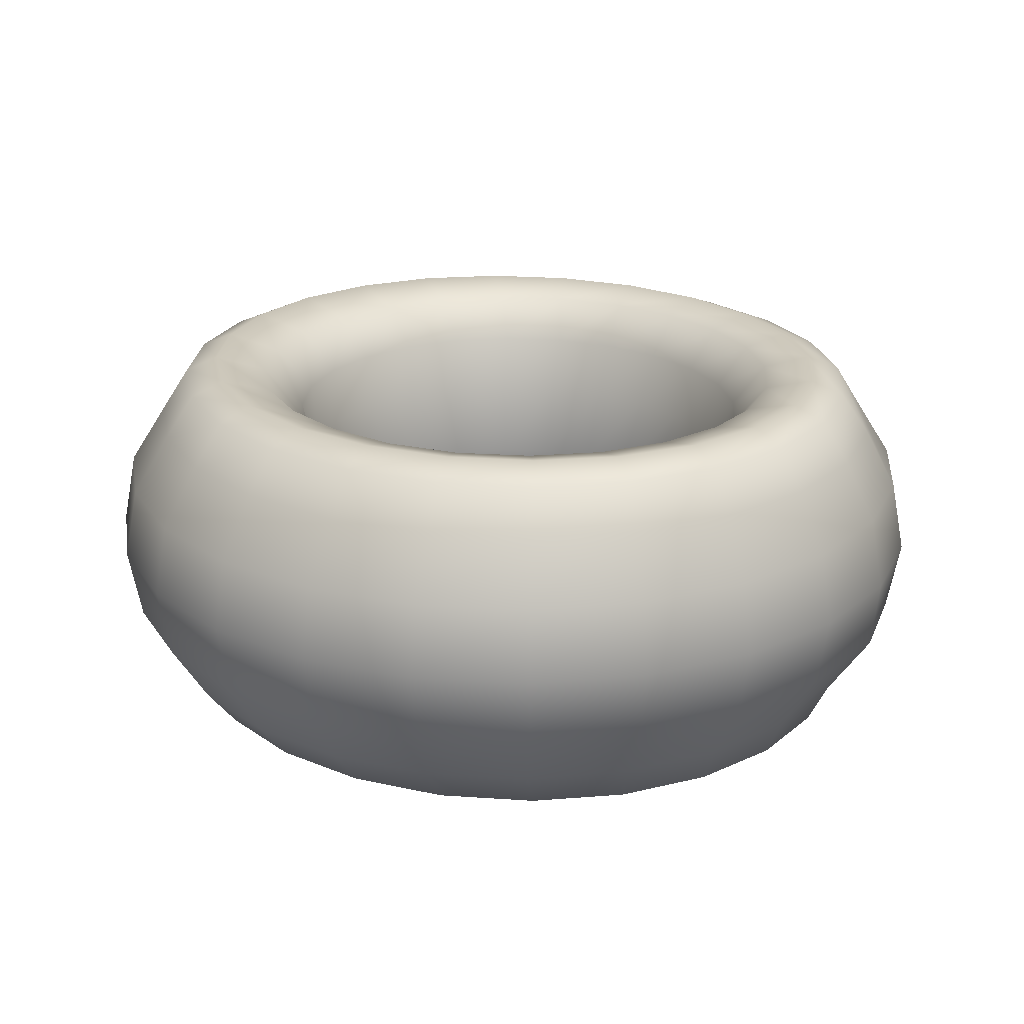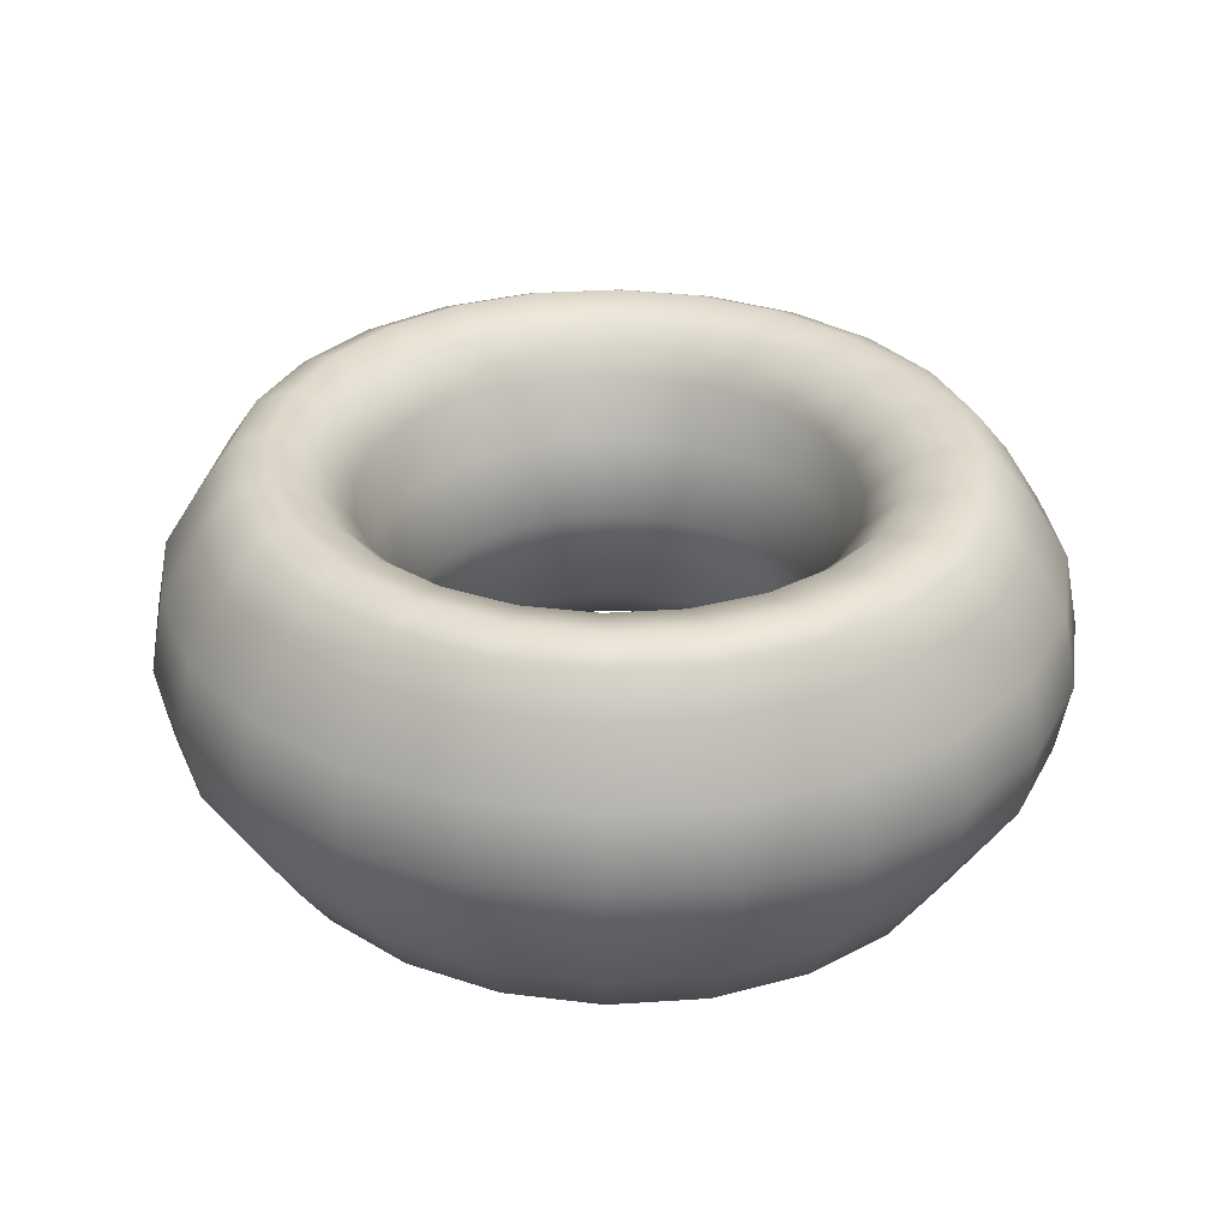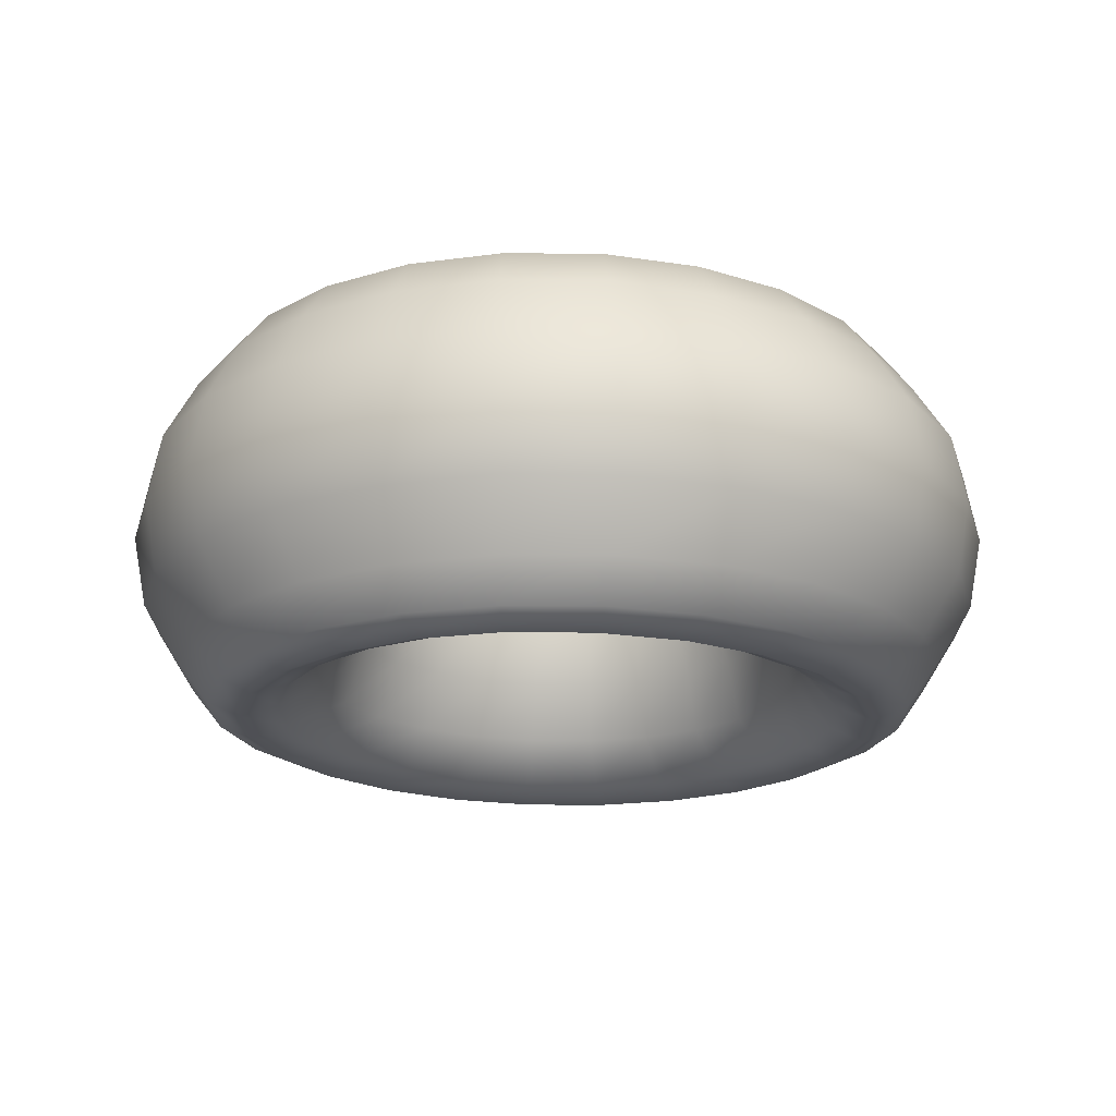
<metadata>
{"format":"obj","ext":"obj","renderer":"f3d","projection":"perspective","resolution":1024,"background":"white","views":[{"elev":22.0,"azim":-46.9,"up":"+Y"},{"elev":31.0,"azim":166.7,"up":"+Y"},{"elev":-19.2,"azim":22.4,"up":"+Y"}]}
</metadata>
<code>
o Earring
v -0.06825 0.01129 2.5e-05
v -0.06592 0.01129 -0.01785
v -0.06799 -0.000188 -0.01842
v -0.07039 -0.000188 2.5e-05
v -0.06215 0.02102 2.5e-05
v -0.06004 0.02102 -0.01625
v -0.05687 0.02753 2.5e-05
v -0.05493 0.02753 -0.01544
v -0.05128 0.02981 2.5e-05
v -0.04953 0.02981 -0.01409
v -0.04349 0.02753 0.000107
v -0.04199 0.02753 -0.01175
v -0.0376 0.02102 0.000911
v -0.0363 0.02102 -0.009345
v -0.03611 0.01129 -0.000633
v -0.03486 0.01129 -0.01022
v -0.03126 -0.000188 -0.000633
v -0.03018 -0.000188 -0.008956
v -0.03611 -0.01167 -0.000633
v -0.03486 -0.01167 -0.01022
v -0.0395 -0.0214 0.000557
v -0.03816 -0.0214 -0.0102
v -0.04561 -0.0279 -0.000287
v -0.04405 -0.0279 -0.01272
v -0.05128 -0.03019 2.5e-05
v -0.04953 -0.03019 -0.01409
v -0.05687 -0.0279 2.5e-05
v -0.05493 -0.0279 -0.01544
v -0.06215 -0.0214 2.5e-05
v -0.06004 -0.0214 -0.01625
v -0.06825 -0.01167 2.5e-05
v -0.06592 -0.01167 -0.01785
v -0.05912 0.01129 -0.03451
v -0.06097 -0.000188 -0.0356
v -0.05383 0.02102 -0.03143
v -0.04923 0.02753 -0.02985
v -0.04441 0.02981 -0.02724
v -0.03759 0.02753 -0.0228
v -0.03248 0.02102 -0.0189
v -0.0312 0.01129 -0.01916
v -0.02701 -0.000188 -0.01671
v -0.0312 -0.01167 -0.01916
v -0.0342 -0.0214 -0.02022
v -0.03949 -0.0279 -0.02431
v -0.04441 -0.03019 -0.02724
v -0.04923 -0.0279 -0.02985
v -0.05383 -0.0214 -0.03143
v -0.05912 -0.01167 -0.03451
v -0.04828 0.01129 -0.04882
v -0.0498 -0.000188 -0.05036
v -0.04397 0.02102 -0.04445
v -0.04018 0.02753 -0.04223
v -0.03627 0.02981 -0.03854
v -0.03058 0.02753 -0.03228
v -0.02641 0.02102 -0.02711
v -0.02538 0.01129 -0.02683
v -0.02195 -0.000188 -0.02337
v -0.02538 -0.01167 -0.02683
v -0.02792 -0.0214 -0.02883
v -0.03224 -0.0279 -0.03426
v -0.03627 -0.03019 -0.03854
v -0.04018 -0.0279 -0.04223
v -0.04397 -0.0214 -0.04445
v -0.04828 -0.01167 -0.04882
v -0.03416 0.01129 -0.0598
v -0.03523 -0.000188 -0.06168
v -0.03111 0.02102 -0.05445
v -0.02838 0.02753 -0.05173
v -0.02566 0.02981 -0.04721
v -0.02146 0.02753 -0.03956
v -0.01851 0.02102 -0.03341
v -0.01779 0.01129 -0.03272
v -0.01537 -0.000188 -0.02848
v -0.01779 -0.01167 -0.03272
v -0.01973 -0.0214 -0.03543
v -0.02278 -0.0279 -0.04189
v -0.02566 -0.03019 -0.04721
v -0.02838 -0.0279 -0.05173
v -0.03111 -0.0214 -0.05445
v -0.03416 -0.01167 -0.0598
v -0.01772 0.01129 -0.0667
v -0.01827 -0.000188 -0.0688
v -0.01614 0.02102 -0.06073
v -0.01463 0.02753 -0.0577
v -0.01331 0.02981 -0.05266
v -0.01083 0.02753 -0.04414
v -0.009302 0.02102 -0.03737
v -0.008955 0.01129 -0.03642
v -0.007701 -0.000188 -0.03169
v -0.008955 -0.01167 -0.03642
v -0.01019 -0.0214 -0.03959
v -0.01177 -0.0279 -0.04669
v -0.01331 -0.03019 -0.05266
v -0.01463 -0.0279 -0.0577
v -0.01614 -0.0214 -0.06073
v -0.01772 -0.01167 -0.0667
v -7.7e-05 0.01129 -0.06906
v -7.7e-05 -0.000188 -0.07122
v -7.7e-05 0.02102 -0.06288
v 0.000118 0.02753 -0.05974
v -4.8e-05 0.02981 -0.05452
v 0.00058 0.02753 -0.0457
v 0.00058 0.02102 -0.03871
v 0.000529 0.01129 -0.03769
v 0.000529 -0.000188 -0.03279
v 0.000529 -0.01167 -0.03769
v 4e-05 -0.0214 -0.041
v 4e-05 -0.0279 -0.04833
v -4.8e-05 -0.03019 -0.05452
v 0.000118 -0.0279 -0.05974
v -7.7e-05 -0.0214 -0.06288
v -7.7e-05 -0.01167 -0.06906
v 0.01757 0.01129 -0.0667
v 0.01812 -0.000188 -0.0688
v 0.01599 0.02102 -0.06073
v 0.01487 0.02753 -0.0577
v 0.01321 0.02981 -0.05266
v 0.01199 0.02753 -0.04414
v 0.01046 0.02102 -0.03737
v 0.01001 0.01129 -0.03642
v 0.008756 -0.000188 -0.03169
v 0.01001 -0.01167 -0.03642
v 0.01028 -0.0214 -0.03959
v 0.01186 -0.0279 -0.04669
v 0.01321 -0.03019 -0.05266
v 0.01487 -0.0279 -0.0577
v 0.01599 -0.0214 -0.06073
v 0.01757 -0.01167 -0.0667
v 0.03401 0.01129 -0.0598
v 0.03508 -0.000188 -0.06168
v 0.03096 0.02102 -0.05445
v 0.02861 0.02753 -0.05173
v 0.02557 0.02981 -0.04721
v 0.02262 0.02753 -0.03956
v 0.01967 0.02102 -0.03341
v 0.01885 0.01129 -0.03272
v 0.01643 -0.000188 -0.02848
v 0.01885 -0.01167 -0.03272
v 0.01981 -0.0214 -0.03543
v 0.02286 -0.0279 -0.04189
v 0.02557 -0.03019 -0.04721
v 0.02861 -0.0279 -0.05173
v 0.03096 -0.0214 -0.05445
v 0.03401 -0.01167 -0.0598
v 0.04813 0.01129 -0.04882
v 0.04964 -0.000188 -0.05036
v 0.04382 0.02102 -0.04445
v 0.04041 0.02753 -0.04223
v 0.03618 0.02981 -0.03854
v 0.03175 0.02753 -0.03228
v 0.02757 0.02102 -0.02711
v 0.02643 0.01129 -0.02683
v 0.02301 -0.000188 -0.02337
v 0.02643 -0.01167 -0.02683
v 0.028 -0.0214 -0.02883
v 0.03232 -0.0279 -0.03426
v 0.03618 -0.03019 -0.03854
v 0.04041 -0.0279 -0.04223
v 0.04382 -0.0214 -0.04445
v 0.04813 -0.01167 -0.04882
v 0.05896 0.01129 -0.03451
v 0.06082 -0.000188 -0.0356
v 0.05368 0.02102 -0.03143
v 0.04947 0.02753 -0.02985
v 0.04432 0.02981 -0.02724
v 0.03875 0.02753 -0.0228
v 0.03364 0.02102 -0.0189
v 0.03225 0.01129 -0.01916
v 0.02806 -0.000188 -0.01671
v 0.03225 -0.01167 -0.01916
v 0.03428 -0.0214 -0.02022
v 0.03957 -0.0279 -0.02431
v 0.04432 -0.03019 -0.02724
v 0.04947 -0.0279 -0.02985
v 0.05368 -0.0214 -0.03143
v 0.05896 -0.01167 -0.03451
v 0.06577 0.01129 -0.01785
v 0.06784 -0.000188 -0.01842
v 0.05988 0.02102 -0.01625
v 0.05516 0.02753 -0.01544
v 0.04944 0.02981 -0.01409
v 0.04315 0.02753 -0.01175
v 0.03746 0.02102 -0.009345
v 0.03591 0.01129 -0.01022
v 0.03124 -0.000188 -0.008956
v 0.03591 -0.01167 -0.01022
v 0.03823 -0.0214 -0.0102
v 0.04413 -0.0279 -0.01272
v 0.04944 -0.03019 -0.01409
v 0.05516 -0.0279 -0.01544
v 0.05988 -0.0214 -0.01625
v 0.06577 -0.01167 -0.01785
v 0.0681 0.01129 2.5e-05
v 0.07024 -0.000188 2.5e-05
v 0.062 0.02102 2.5e-05
v 0.05711 0.02753 2.5e-05
v 0.05118 0.02981 2.5e-05
v 0.04465 0.02753 0.000107
v 0.03876 0.02102 0.000911
v 0.03716 0.01129 -0.000633
v 0.03232 -0.000188 -0.000633
v 0.03716 -0.01167 -0.000633
v 0.03958 -0.0214 0.000557
v 0.04569 -0.0279 -0.000287
v 0.05118 -0.03019 2.5e-05
v 0.05711 -0.0279 2.5e-05
v 0.062 -0.0214 2.5e-05
v 0.0681 -0.01167 2.5e-05
v 0.06577 0.01129 0.01791
v 0.06784 -0.000188 0.01847
v 0.05988 0.02102 0.01631
v 0.05516 0.02753 0.01549
v 0.04944 0.02981 0.01414
v 0.04315 0.02753 0.01196
v 0.03746 0.02102 0.01117
v 0.03591 0.01129 0.008957
v 0.03124 -0.000188 0.007689
v 0.03591 -0.01167 0.008957
v 0.03823 -0.0214 0.01131
v 0.04413 -0.0279 0.01215
v 0.04944 -0.03019 0.01414
v 0.05516 -0.0279 0.01549
v 0.05988 -0.0214 0.01631
v 0.06577 -0.01167 0.01791
v 0.05896 0.01129 0.03457
v 0.06082 -0.000188 0.03565
v 0.05368 0.02102 0.03148
v 0.04947 0.02753 0.02991
v 0.04432 0.02981 0.02729
v 0.03875 0.02753 0.02301
v 0.03364 0.02102 0.02072
v 0.03225 0.01129 0.01789
v 0.02806 -0.000188 0.01545
v 0.03225 -0.01167 0.01789
v 0.03428 -0.0214 0.02134
v 0.03957 -0.0279 0.02373
v 0.04432 -0.03019 0.02729
v 0.04947 -0.0279 0.02991
v 0.05368 -0.0214 0.03148
v 0.05896 -0.01167 0.03457
v 0.04813 0.01129 0.04887
v 0.04964 -0.000188 0.05041
v 0.04382 0.02102 0.0445
v 0.04041 0.02753 0.04228
v 0.03618 0.02981 0.03859
v 0.03175 0.02753 0.0325
v 0.02757 0.02102 0.02893
v 0.02643 0.01129 0.02557
v 0.02301 -0.000188 0.0221
v 0.02643 -0.01167 0.02557
v 0.028 -0.0214 0.02994
v 0.03232 -0.0279 0.03368
v 0.03618 -0.03019 0.03859
v 0.04041 -0.0279 0.04228
v 0.04382 -0.0214 0.0445
v 0.04813 -0.01167 0.04887
v 0.03401 0.01129 0.05985
v 0.03508 -0.000188 0.06173
v 0.03096 0.02102 0.05573
v 0.02861 0.02753 0.05178
v 0.02557 0.02981 0.04726
v 0.02262 0.02753 0.03977
v 0.01967 0.02102 0.03523
v 0.01885 0.01129 0.03145
v 0.01643 -0.000188 0.02721
v 0.01885 -0.01167 0.03145
v 0.01981 -0.0214 0.03655
v 0.02286 -0.0279 0.04132
v 0.02557 -0.03019 0.04726
v 0.02861 -0.0279 0.05178
v 0.03096 -0.0214 0.0545
v 0.03401 -0.01167 0.05985
v 0.01757 0.01129 0.06675
v 0.01812 -0.000188 0.06885
v 0.01599 0.02102 0.06201
v 0.01487 0.02753 0.05775
v 0.01321 0.02981 0.05271
v 0.01199 0.02753 0.04435
v 0.01046 0.02102 0.03919
v 0.01001 0.01129 0.03516
v 0.008756 -0.000188 0.03043
v 0.01001 -0.01167 0.03516
v 0.01028 -0.0214 0.0407
v 0.01186 -0.0279 0.04612
v 0.01321 -0.03019 0.05271
v 0.01487 -0.0279 0.05775
v 0.01599 -0.0214 0.06078
v 0.01878 -0.01167 0.06698
v -7.7e-05 0.01129 0.06911
v -7.7e-05 -0.000188 0.07128
v -7.7e-05 0.02102 0.06416
v 0.000118 0.02753 0.05978
v -4.8e-05 0.02981 0.05457
v 0.00058 0.02753 0.04591
v 0.00058 0.02102 0.04054
v 0.000529 0.01129 0.03642
v 0.000529 -0.000188 0.03152
v 0.000529 -0.01167 0.03642
v 4e-05 -0.0214 0.04212
v 4e-05 -0.0279 0.04775
v -4.8e-05 -0.03019 0.05457
v 0.000118 -0.0279 0.05978
v -7.7e-05 -0.0214 0.06293
v -7.7e-05 -0.01167 0.06911
v -0.01772 0.01129 0.06675
v -0.01827 -0.000188 0.06885
v -0.01614 0.02102 0.06201
v -0.01463 0.02753 0.05775
v -0.01331 0.02981 0.05271
v -0.01083 0.02753 0.04435
v -0.009302 0.02102 0.03919
v -0.008955 0.01129 0.03516
v -0.007701 -0.000188 0.03043
v -0.008955 -0.01167 0.03516
v -0.01019 -0.0214 0.0407
v -0.01177 -0.0279 0.04612
v -0.01331 -0.03019 0.05271
v -0.01463 -0.0279 0.05775
v -0.01614 -0.0214 0.06078
v -0.01772 -0.01167 0.06675
v -0.03416 0.01129 0.05985
v -0.03523 -0.000188 0.06173
v -0.03111 0.02102 0.05573
v -0.02838 0.02753 0.05178
v -0.02566 0.02981 0.04726
v -0.02146 0.02753 0.03977
v -0.01851 0.02102 0.03523
v -0.01779 0.01129 0.03145
v -0.01537 -0.000188 0.02721
v -0.01779 -0.01167 0.03145
v -0.01973 -0.0214 0.03655
v -0.02278 -0.0279 0.04132
v -0.02566 -0.03019 0.04726
v -0.02838 -0.0279 0.05178
v -0.03111 -0.0214 0.0545
v -0.03416 -0.01167 0.05985
v -0.04828 0.01129 0.04887
v -0.0498 -0.000188 0.05041
v -0.04397 0.02102 0.04573
v -0.04018 0.02753 0.04228
v -0.03627 0.02981 0.03859
v -0.03058 0.02753 0.0325
v -0.02641 0.02102 0.02893
v -0.02538 0.01129 0.02557
v -0.02195 -0.000188 0.0221
v -0.02538 -0.01167 0.02557
v -0.02792 -0.0214 0.02994
v -0.03224 -0.0279 0.03368
v -0.03627 -0.03019 0.03859
v -0.04018 -0.0279 0.04228
v -0.04397 -0.0214 0.0445
v -0.04828 -0.01167 0.04887
v -0.05912 0.01129 0.03457
v -0.06097 -0.000188 0.03565
v -0.05383 0.02102 0.03271
v -0.04923 0.02753 0.02991
v -0.04441 0.02981 0.02729
v -0.03759 0.02753 0.02301
v -0.03248 0.02102 0.02072
v -0.0312 0.01129 0.01789
v -0.02701 -0.000188 0.01545
v -0.0312 -0.01167 0.01789
v -0.0342 -0.0214 0.02134
v -0.03949 -0.0279 0.02373
v -0.04441 -0.03019 0.02729
v -0.04923 -0.0279 0.02991
v -0.05383 -0.0214 0.03148
v -0.05912 -0.01167 0.03457
v -0.06592 0.01129 0.01791
v -0.06799 -0.000188 0.01847
v -0.06004 0.02102 0.01754
v -0.05493 0.02753 0.01549
v -0.04953 0.02981 0.01414
v -0.04199 0.02753 0.01196
v -0.0363 0.02102 0.01117
v -0.03486 0.01129 0.008957
v -0.03018 -0.000188 0.007689
v -0.03486 -0.01167 0.008957
v -0.03816 -0.0214 0.01131
v -0.04405 -0.0279 0.01215
v -0.04953 -0.03019 0.01414
v -0.05493 -0.0279 0.01549
v -0.06004 -0.0214 0.01631
v -0.06592 -0.01167 0.01791
f 1 2 3 4
f 5 6 2 1
f 7 8 6 5
f 9 10 8 7
f 11 12 10 9
f 13 14 12 11
f 15 16 14 13
f 17 18 16 15
f 19 20 18 17
f 21 22 20 19
f 23 24 22 21
f 25 26 24 23
f 27 28 26 25
f 29 30 28 27
f 31 32 30 29
f 4 3 32 31
f 2 33 34 3
f 6 35 33 2
f 8 36 35 6
f 10 37 36 8
f 12 38 37 10
f 14 39 38 12
f 16 40 39 14
f 18 41 40 16
f 20 42 41 18
f 22 43 42 20
f 24 44 43 22
f 26 45 44 24
f 28 46 45 26
f 30 47 46 28
f 32 48 47 30
f 3 34 48 32
f 33 49 50 34
f 35 51 49 33
f 36 52 51 35
f 37 53 52 36
f 38 54 53 37
f 39 55 54 38
f 40 56 55 39
f 41 57 56 40
f 42 58 57 41
f 43 59 58 42
f 44 60 59 43
f 45 61 60 44
f 46 62 61 45
f 47 63 62 46
f 48 64 63 47
f 34 50 64 48
f 49 65 66 50
f 51 67 65 49
f 52 68 67 51
f 53 69 68 52
f 54 70 69 53
f 55 71 70 54
f 56 72 71 55
f 57 73 72 56
f 58 74 73 57
f 59 75 74 58
f 60 76 75 59
f 61 77 76 60
f 62 78 77 61
f 63 79 78 62
f 64 80 79 63
f 50 66 80 64
f 65 81 82 66
f 67 83 81 65
f 68 84 83 67
f 69 85 84 68
f 70 86 85 69
f 71 87 86 70
f 72 88 87 71
f 73 89 88 72
f 74 90 89 73
f 75 91 90 74
f 76 92 91 75
f 77 93 92 76
f 78 94 93 77
f 79 95 94 78
f 80 96 95 79
f 66 82 96 80
f 81 97 98 82
f 83 99 97 81
f 84 100 99 83
f 85 101 100 84
f 86 102 101 85
f 87 103 102 86
f 88 104 103 87
f 89 105 104 88
f 90 106 105 89
f 91 107 106 90
f 92 108 107 91
f 93 109 108 92
f 94 110 109 93
f 95 111 110 94
f 96 112 111 95
f 82 98 112 96
f 97 113 114 98
f 99 115 113 97
f 100 116 115 99
f 101 117 116 100
f 102 118 117 101
f 103 119 118 102
f 104 120 119 103
f 105 121 120 104
f 106 122 121 105
f 107 123 122 106
f 108 124 123 107
f 109 125 124 108
f 110 126 125 109
f 111 127 126 110
f 112 128 127 111
f 98 114 128 112
f 113 129 130 114
f 115 131 129 113
f 116 132 131 115
f 117 133 132 116
f 118 134 133 117
f 119 135 134 118
f 120 136 135 119
f 121 137 136 120
f 122 138 137 121
f 123 139 138 122
f 124 140 139 123
f 125 141 140 124
f 126 142 141 125
f 127 143 142 126
f 128 144 143 127
f 114 130 144 128
f 129 145 146 130
f 131 147 145 129
f 132 148 147 131
f 133 149 148 132
f 134 150 149 133
f 135 151 150 134
f 136 152 151 135
f 137 153 152 136
f 138 154 153 137
f 139 155 154 138
f 140 156 155 139
f 141 157 156 140
f 142 158 157 141
f 143 159 158 142
f 144 160 159 143
f 130 146 160 144
f 145 161 162 146
f 147 163 161 145
f 148 164 163 147
f 149 165 164 148
f 150 166 165 149
f 151 167 166 150
f 152 168 167 151
f 153 169 168 152
f 154 170 169 153
f 155 171 170 154
f 156 172 171 155
f 157 173 172 156
f 158 174 173 157
f 159 175 174 158
f 160 176 175 159
f 146 162 176 160
f 161 177 178 162
f 163 179 177 161
f 164 180 179 163
f 165 181 180 164
f 166 182 181 165
f 167 183 182 166
f 168 184 183 167
f 169 185 184 168
f 170 186 185 169
f 171 187 186 170
f 172 188 187 171
f 173 189 188 172
f 174 190 189 173
f 175 191 190 174
f 176 192 191 175
f 162 178 192 176
f 177 193 194 178
f 179 195 193 177
f 180 196 195 179
f 181 197 196 180
f 182 198 197 181
f 183 199 198 182
f 184 200 199 183
f 185 201 200 184
f 186 202 201 185
f 187 203 202 186
f 188 204 203 187
f 189 205 204 188
f 190 206 205 189
f 191 207 206 190
f 192 208 207 191
f 178 194 208 192
f 193 209 210 194
f 195 211 209 193
f 196 212 211 195
f 197 213 212 196
f 198 214 213 197
f 199 215 214 198
f 200 216 215 199
f 201 217 216 200
f 202 218 217 201
f 203 219 218 202
f 204 220 219 203
f 205 221 220 204
f 206 222 221 205
f 207 223 222 206
f 208 224 223 207
f 194 210 224 208
f 209 225 226 210
f 211 227 225 209
f 212 228 227 211
f 213 229 228 212
f 214 230 229 213
f 215 231 230 214
f 216 232 231 215
f 217 233 232 216
f 218 234 233 217
f 219 235 234 218
f 220 236 235 219
f 221 237 236 220
f 222 238 237 221
f 223 239 238 222
f 224 240 239 223
f 210 226 240 224
f 225 241 242 226
f 227 243 241 225
f 228 244 243 227
f 229 245 244 228
f 230 246 245 229
f 231 247 246 230
f 232 248 247 231
f 233 249 248 232
f 234 250 249 233
f 235 251 250 234
f 236 252 251 235
f 237 253 252 236
f 238 254 253 237
f 239 255 254 238
f 240 256 255 239
f 226 242 256 240
f 241 257 258 242
f 243 259 257 241
f 244 260 259 243
f 245 261 260 244
f 246 262 261 245
f 247 263 262 246
f 248 264 263 247
f 249 265 264 248
f 250 266 265 249
f 251 267 266 250
f 252 268 267 251
f 253 269 268 252
f 254 270 269 253
f 255 271 270 254
f 256 272 271 255
f 242 258 272 256
f 257 273 274 258
f 259 275 273 257
f 260 276 275 259
f 261 277 276 260
f 262 278 277 261
f 263 279 278 262
f 264 280 279 263
f 265 281 280 264
f 266 282 281 265
f 267 283 282 266
f 268 284 283 267
f 269 285 284 268
f 270 286 285 269
f 271 287 286 270
f 272 288 287 271
f 258 274 288 272
f 273 289 290 274
f 275 291 289 273
f 276 292 291 275
f 277 293 292 276
f 278 294 293 277
f 279 295 294 278
f 280 296 295 279
f 281 297 296 280
f 282 298 297 281
f 283 299 298 282
f 284 300 299 283
f 285 301 300 284
f 286 302 301 285
f 287 303 302 286
f 288 304 303 287
f 274 290 304 288
f 289 305 306 290
f 291 307 305 289
f 292 308 307 291
f 293 309 308 292
f 294 310 309 293
f 295 311 310 294
f 296 312 311 295
f 297 313 312 296
f 298 314 313 297
f 299 315 314 298
f 300 316 315 299
f 301 317 316 300
f 302 318 317 301
f 303 319 318 302
f 304 320 319 303
f 290 306 320 304
f 305 321 322 306
f 307 323 321 305
f 308 324 323 307
f 309 325 324 308
f 310 326 325 309
f 311 327 326 310
f 312 328 327 311
f 313 329 328 312
f 314 330 329 313
f 315 331 330 314
f 316 332 331 315
f 317 333 332 316
f 318 334 333 317
f 319 335 334 318
f 320 336 335 319
f 306 322 336 320
f 321 337 338 322
f 323 339 337 321
f 324 340 339 323
f 325 341 340 324
f 326 342 341 325
f 327 343 342 326
f 328 344 343 327
f 329 345 344 328
f 330 346 345 329
f 331 347 346 330
f 332 348 347 331
f 333 349 348 332
f 334 350 349 333
f 335 351 350 334
f 336 352 351 335
f 322 338 352 336
f 337 353 354 338
f 339 355 353 337
f 340 356 355 339
f 341 357 356 340
f 342 358 357 341
f 343 359 358 342
f 344 360 359 343
f 345 361 360 344
f 346 362 361 345
f 347 363 362 346
f 348 364 363 347
f 349 365 364 348
f 350 366 365 349
f 351 367 366 350
f 352 368 367 351
f 338 354 368 352
f 353 369 370 354
f 355 371 369 353
f 356 372 371 355
f 357 373 372 356
f 358 374 373 357
f 359 375 374 358
f 360 376 375 359
f 361 377 376 360
f 362 378 377 361
f 363 379 378 362
f 364 380 379 363
f 365 381 380 364
f 366 382 381 365
f 367 383 382 366
f 368 384 383 367
f 354 370 384 368
f 369 1 4 370
f 371 5 1 369
f 372 7 5 371
f 373 9 7 372
f 374 11 9 373
f 375 13 11 374
f 376 15 13 375
f 377 17 15 376
f 378 19 17 377
f 379 21 19 378
f 380 23 21 379
f 381 25 23 380
f 382 27 25 381
f 383 29 27 382
f 384 31 29 383
f 370 4 31 384

</code>
